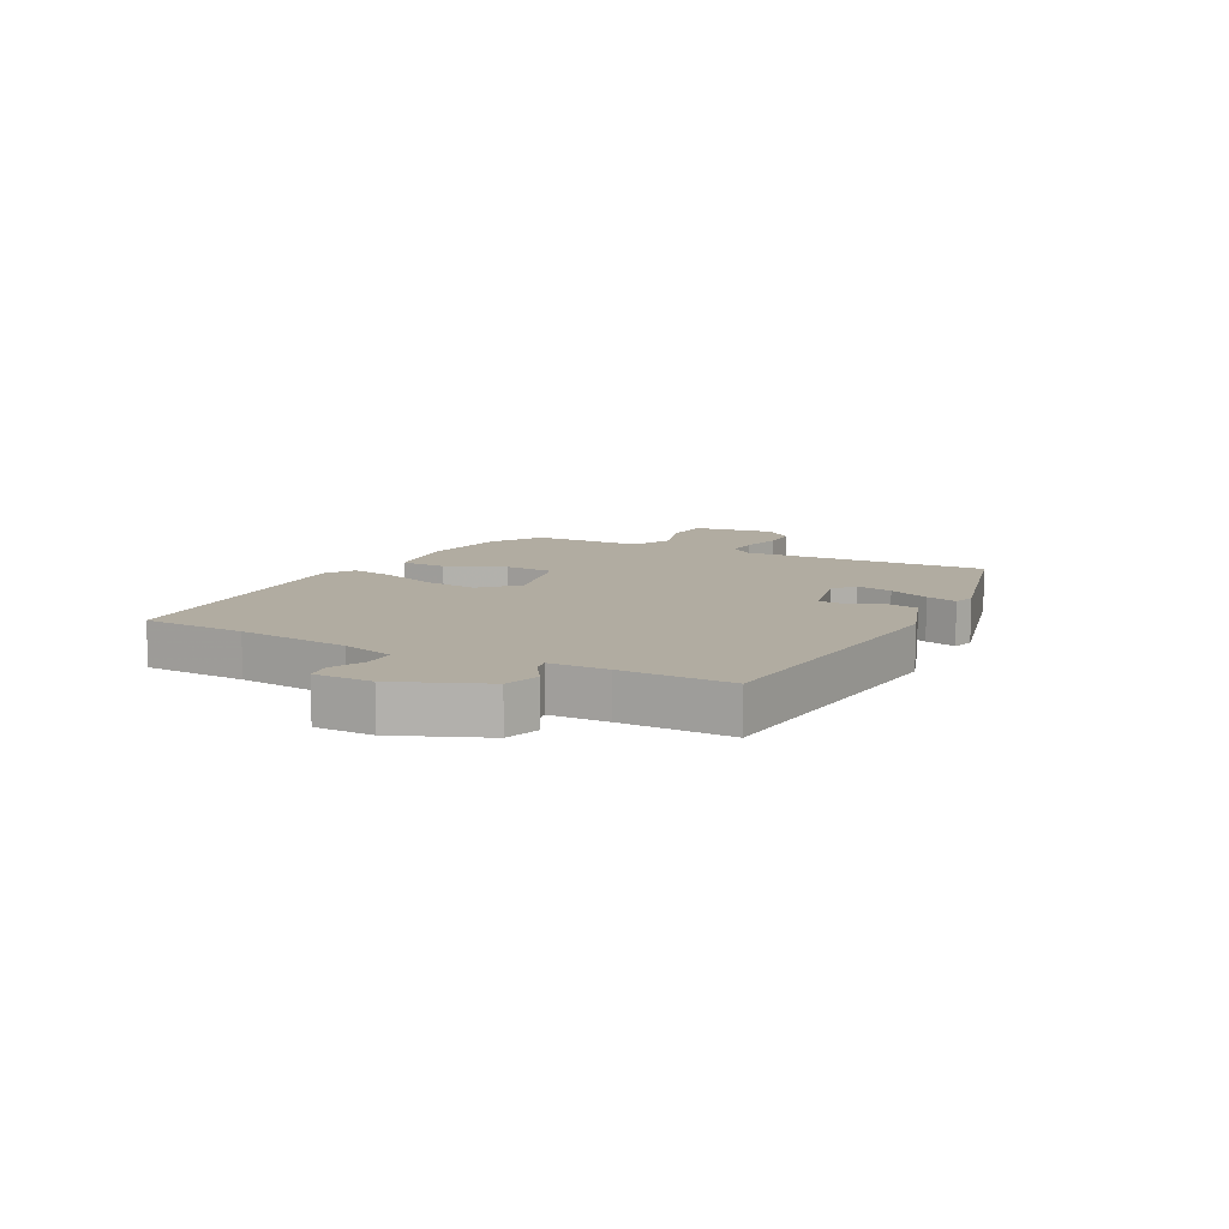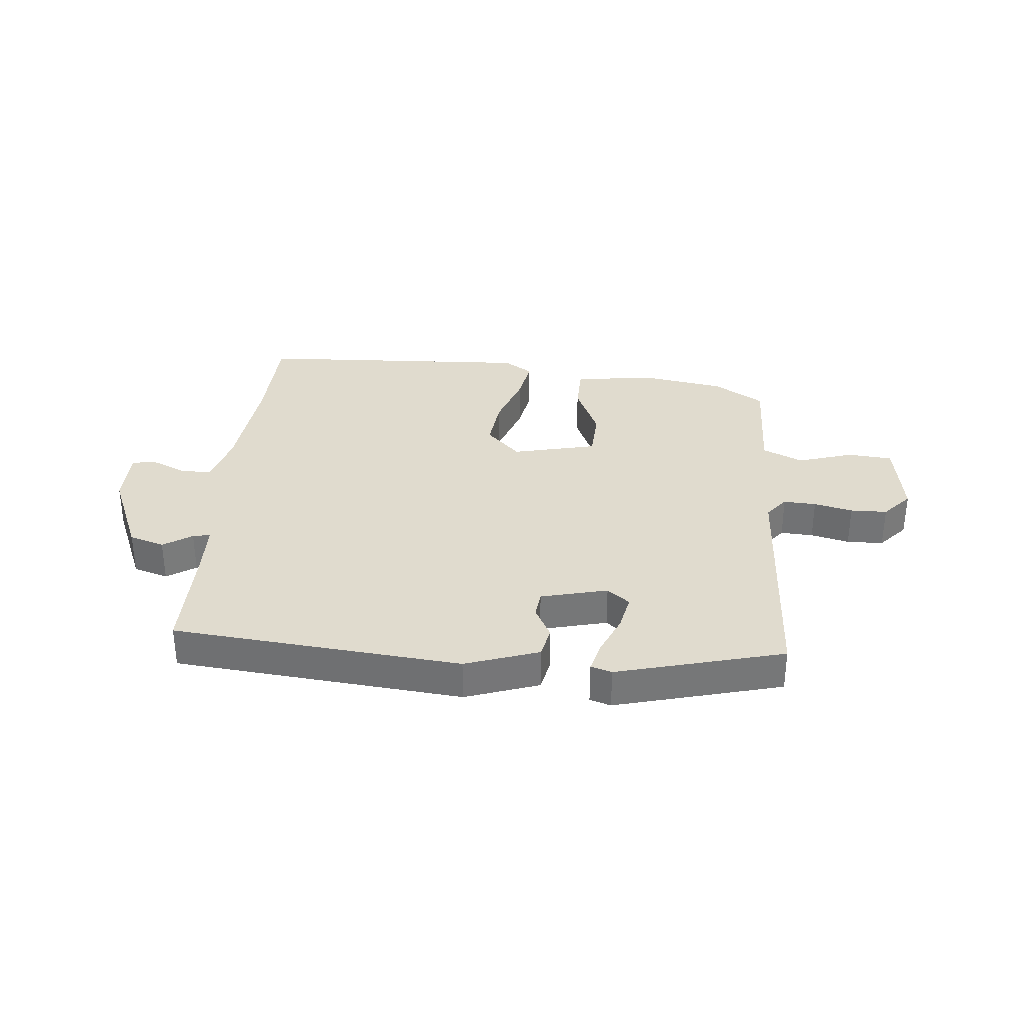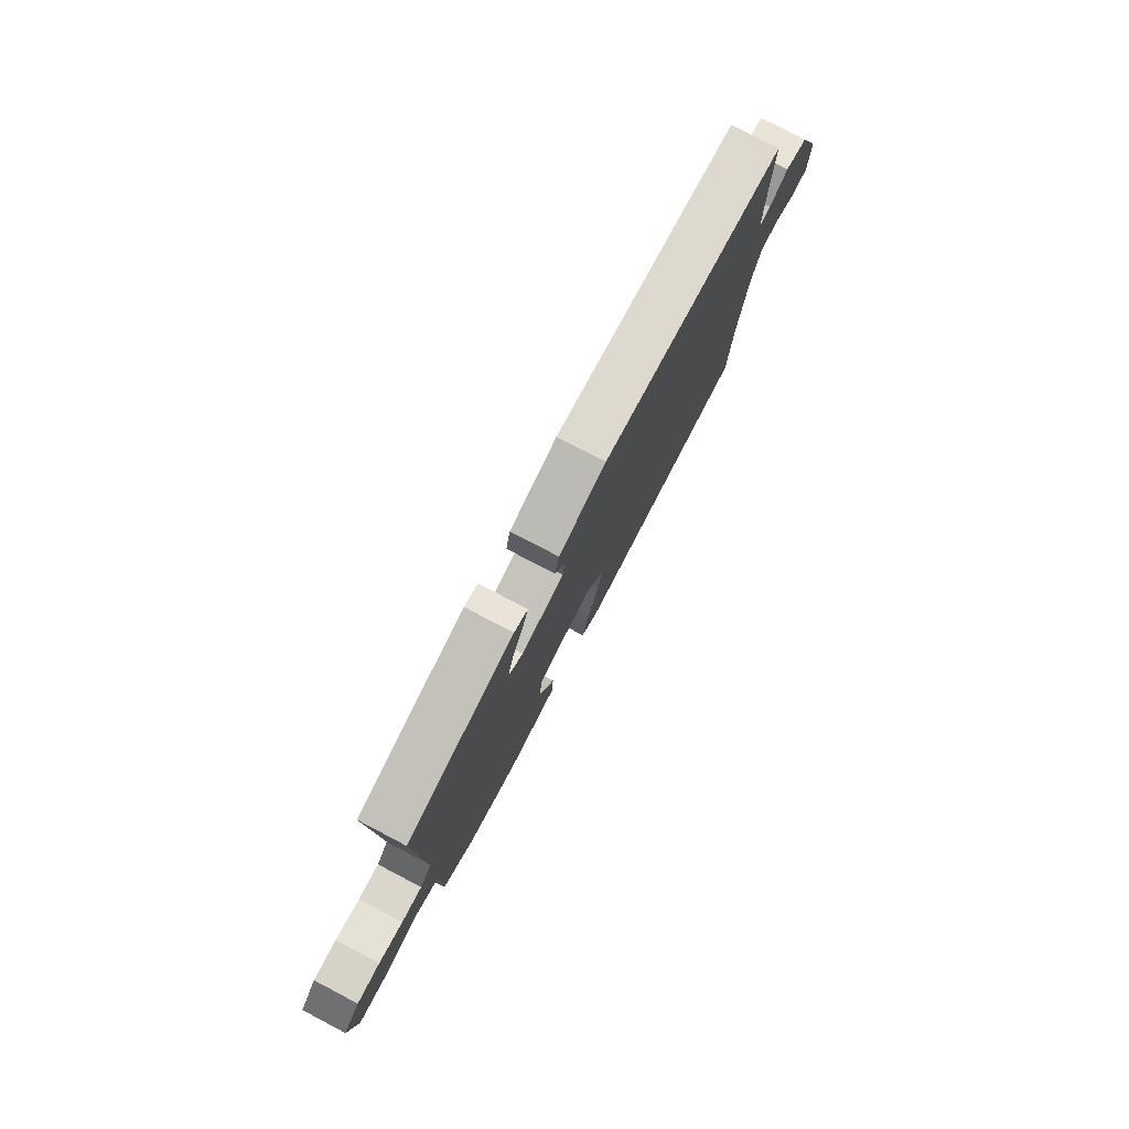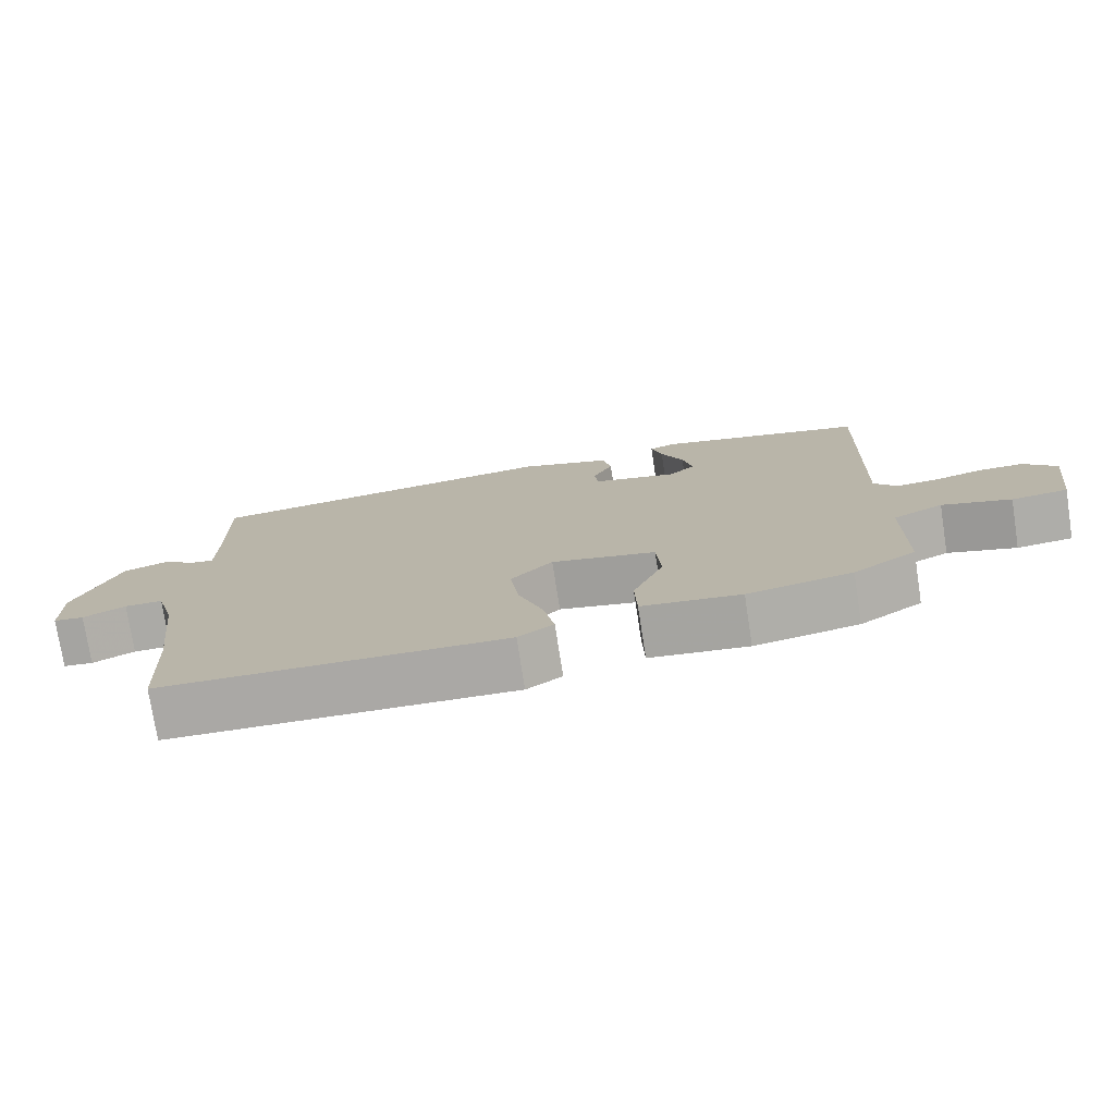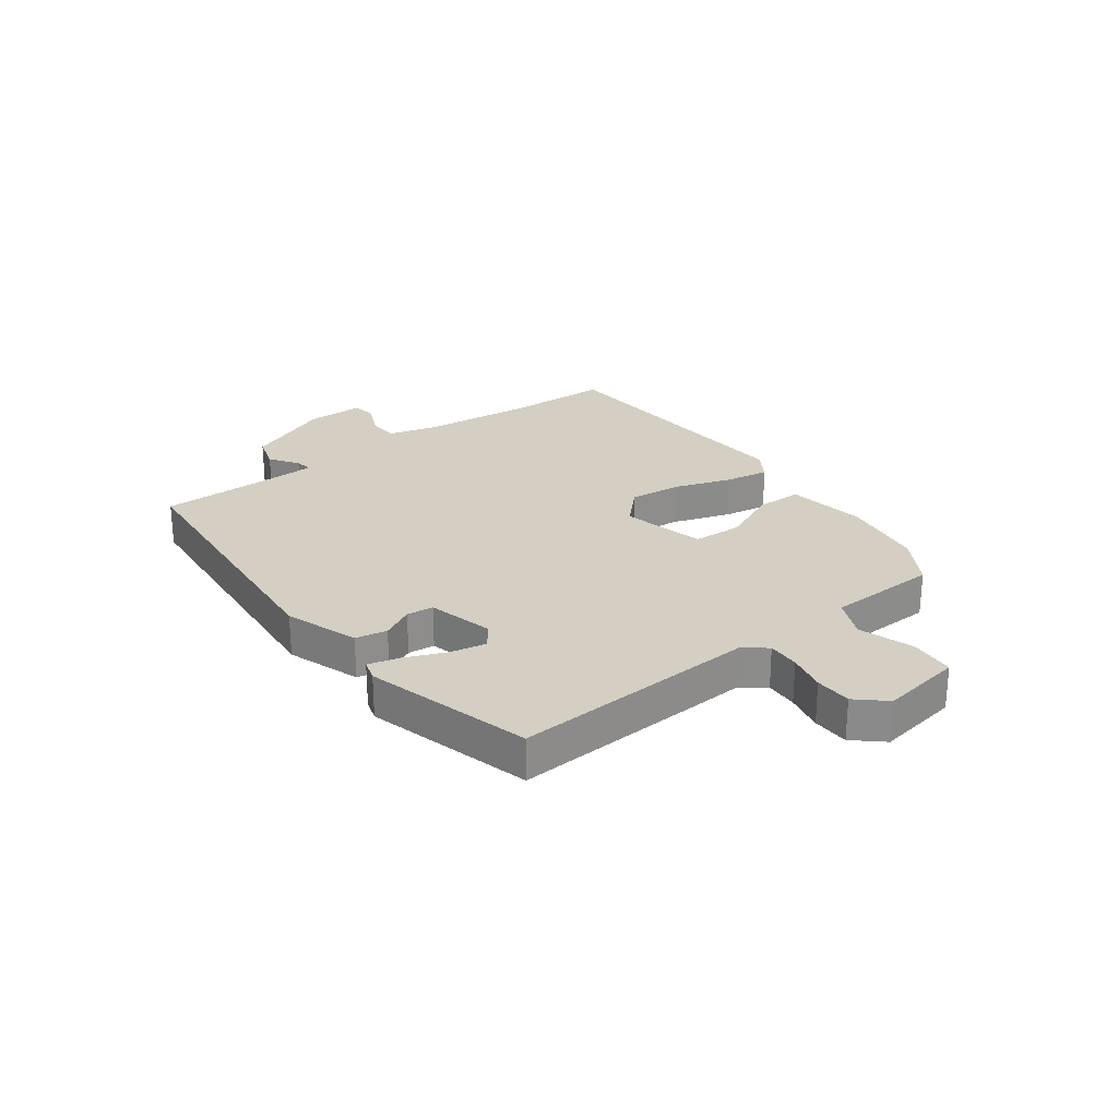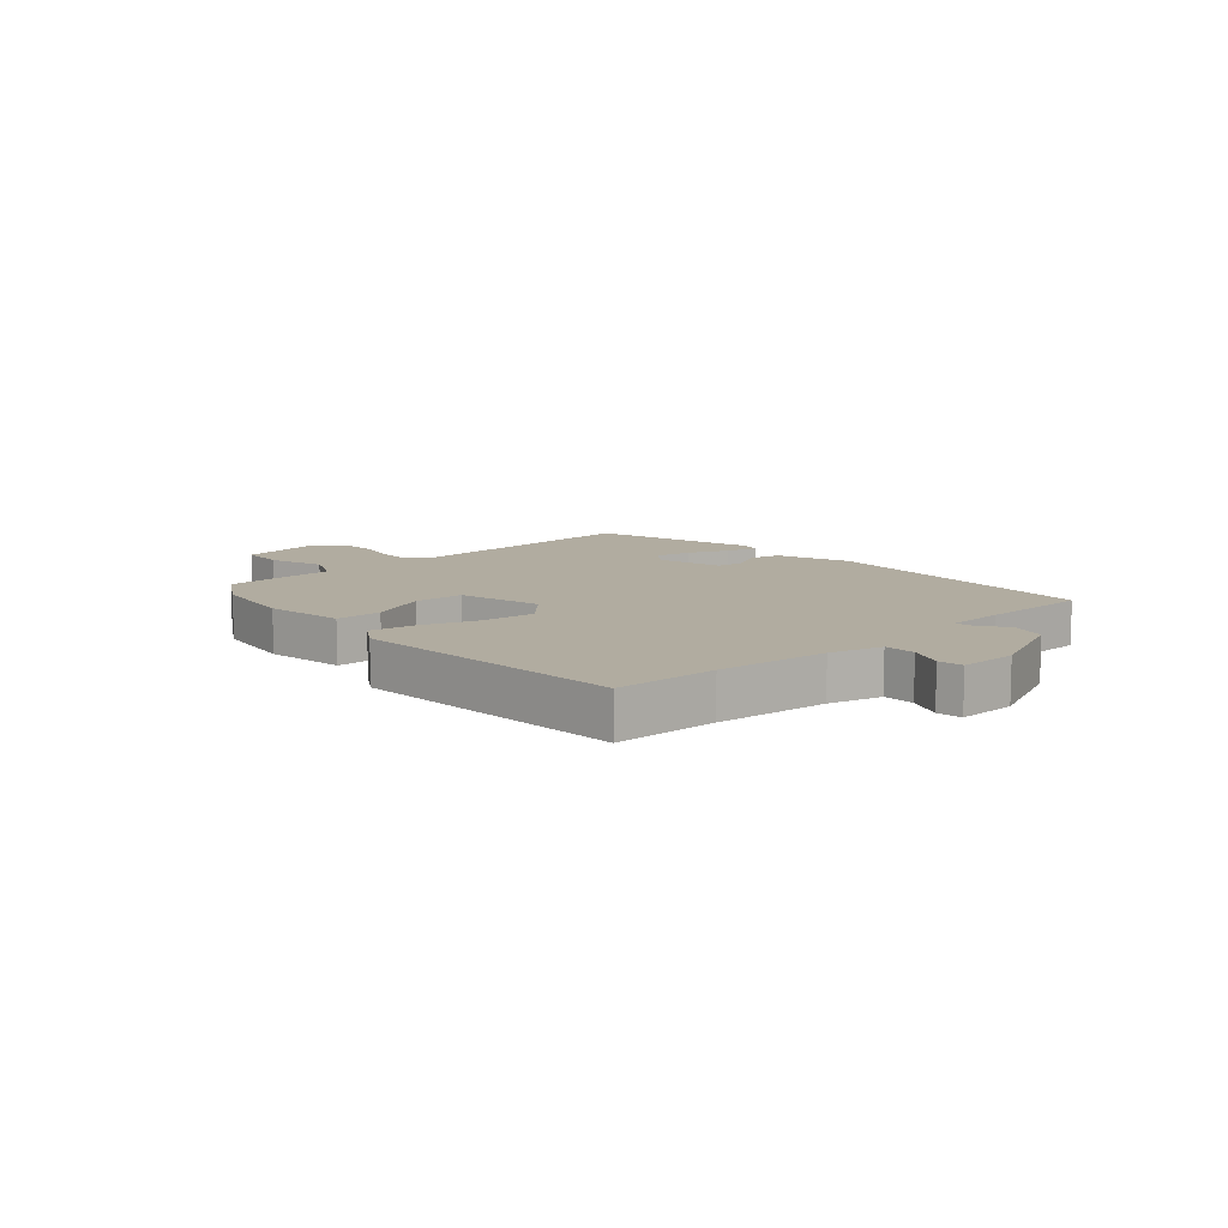
<metadata>
{"format":"obj","ext":"obj","renderer":"f3d","projection":"perspective","resolution":1024,"background":"white","views":[{"elev":10.2,"azim":-63.2,"up":"+Y"},{"elev":33.4,"azim":4.1,"up":"+Y"},{"elev":78.1,"azim":117.6,"up":"+Z"},{"elev":-75.7,"azim":8.8,"up":"+Z"},{"elev":25.8,"azim":51.8,"up":"+Y"},{"elev":10.1,"azim":-133.6,"up":"+Y"}]}
</metadata>
<code>
v 0.515 0.07 0.413
v 0.502 0.07 -0.011
v 0.534 0.07 -0.05
v 0.59 0.07 -0.046
v 0.656 0.07 -0.029
v 0.719 0.07 -0.029
v 0.764 0.07 -0.077
v 0.745 0.07 -0.219
v 0.668 0.07 -0.227
v 0.573 0.07 -0.199
v 0.504 0.07 -0.232
v 0.503 0.07 -0.424
v 0.417 0.07 -0.479
v 0.273 0.07 -0.505
v 0.136 0.07 -0.488
v 0.133 0.07 -0.409
v 0.175 0.07 -0.308
v 0.169 0.07 -0.223
v 0.024 0.07 -0.192
v -0.034 0.07 -0.252
v -0.022 0.07 -0.342
v 0.013 0.07 -0.438
v 0.028 0.07 -0.514
v -0.021 0.07 -0.547
v -0.498 0.07 -0.532
v -0.507 0.07 -0.356
v -0.53 0.07 -0.165
v -0.556 0.07 -0.076
v -0.609 0.07 -0.076
v -0.668 0.07 -0.104
v -0.71 0.07 -0.099
v -0.712 0.07 0.001
v -0.651 0.07 0.153
v -0.591 0.07 0.173
v -0.541 0.07 0.141
v -0.511 0.07 0.136
v -0.51 0.07 0.236
v -0.514 0.07 0.423
v -0.019 0.07 0.479
v 0.108 0.07 0.438
v 0.12 0.07 0.384
v 0.092 0.07 0.328
v 0.098 0.07 0.282
v 0.213 0.07 0.256
v 0.251 0.07 0.287
v 0.237 0.07 0.349
v 0.206 0.07 0.418
v 0.191 0.07 0.471
v 0.227 0.07 0.483
v 0.515 0 0.413
v 0.502 0 -0.011
v 0.534 0 -0.05
v 0.59 0 -0.046
v 0.656 0 -0.029
v 0.719 0 -0.029
v 0.764 0 -0.077
v 0.745 0 -0.219
v 0.668 0 -0.227
v 0.573 0 -0.199
v 0.504 0 -0.232
v 0.503 0 -0.424
v 0.417 0 -0.479
v 0.273 0 -0.505
v 0.136 0 -0.488
v 0.133 0 -0.409
v 0.175 0 -0.308
v 0.169 0 -0.223
v 0.024 0 -0.192
v -0.034 0 -0.252
v -0.022 0 -0.342
v 0.013 0 -0.438
v 0.028 0 -0.514
v -0.021 0 -0.547
v -0.498 0 -0.532
v -0.507 0 -0.356
v -0.53 0 -0.165
v -0.556 0 -0.076
v -0.609 0 -0.076
v -0.668 0 -0.104
v -0.71 0 -0.099
v -0.712 0 0.001
v -0.651 0 0.153
v -0.591 0 0.173
v -0.541 0 0.141
v -0.511 0 0.136
v -0.51 0 0.236
v -0.514 0 0.423
v -0.019 0 0.479
v 0.108 0 0.438
v 0.12 0 0.384
v 0.092 0 0.328
v 0.098 0 0.282
v 0.213 0 0.256
v 0.251 0 0.287
v 0.237 0 0.349
v 0.206 0 0.418
v 0.191 0 0.471
v 0.227 0 0.483
f 49 1 2
f 48 49 2
f 47 48 2
f 46 47 2
f 45 46 2
f 44 45 2 3
f 43 44 3
f 40 41 42
f 39 40 42
f 38 39 42
f 37 38 42
f 36 37 42 43
f 33 34 35
f 32 33 35
f 31 32 35
f 30 31 35
f 29 30 35
f 28 29 35 36
f 36 43 3
f 28 36 3
f 27 28 3
f 24 25 26
f 23 24 26
f 22 23 26
f 21 22 26
f 20 21 26 27
f 15 16 17
f 14 15 17
f 13 14 17
f 12 13 17
f 11 12 17
f 10 11 17 18
f 8 9 10
f 7 8 10
f 6 7 10
f 5 6 10
f 4 5 10
f 4 10 18 19
f 27 3 4 19
f 19 20 27
f 51 50 98
f 51 98 97
f 51 97 96
f 51 96 95
f 51 95 94
f 52 51 94 93
f 52 93 92
f 91 90 89
f 91 89 88
f 91 88 87
f 91 87 86
f 92 91 86 85
f 84 83 82
f 84 82 81
f 84 81 80
f 84 80 79
f 84 79 78
f 85 84 78 77
f 52 92 85
f 52 85 77
f 52 77 76
f 75 74 73
f 75 73 72
f 75 72 71
f 75 71 70
f 76 75 70 69
f 66 65 64
f 66 64 63
f 66 63 62
f 66 62 61
f 66 61 60
f 67 66 60 59
f 59 58 57
f 59 57 56
f 59 56 55
f 59 55 54
f 59 54 53
f 68 67 59 53
f 68 53 52 76
f 76 69 68
f 1 50 51 2
f 2 51 52 3
f 3 52 53 4
f 4 53 54 5
f 5 54 55 6
f 6 55 56 7
f 7 56 57 8
f 8 57 58 9
f 9 58 59 10
f 10 59 60 11
f 11 60 61 12
f 12 61 62 13
f 13 62 63 14
f 14 63 64 15
f 15 64 65 16
f 16 65 66 17
f 17 66 67 18
f 18 67 68 19
f 19 68 69 20
f 20 69 70 21
f 21 70 71 22
f 22 71 72 23
f 23 72 73 24
f 24 73 74 25
f 25 74 75 26
f 26 75 76 27
f 27 76 77 28
f 28 77 78 29
f 29 78 79 30
f 30 79 80 31
f 31 80 81 32
f 32 81 82 33
f 33 82 83 34
f 34 83 84 35
f 35 84 85 36
f 36 85 86 37
f 37 86 87 38
f 38 87 88 39
f 39 88 89 40
f 40 89 90 41
f 41 90 91 42
f 42 91 92 43
f 43 92 93 44
f 44 93 94 45
f 45 94 95 46
f 46 95 96 47
f 47 96 97 48
f 48 97 98 49
f 49 98 50 1

</code>
